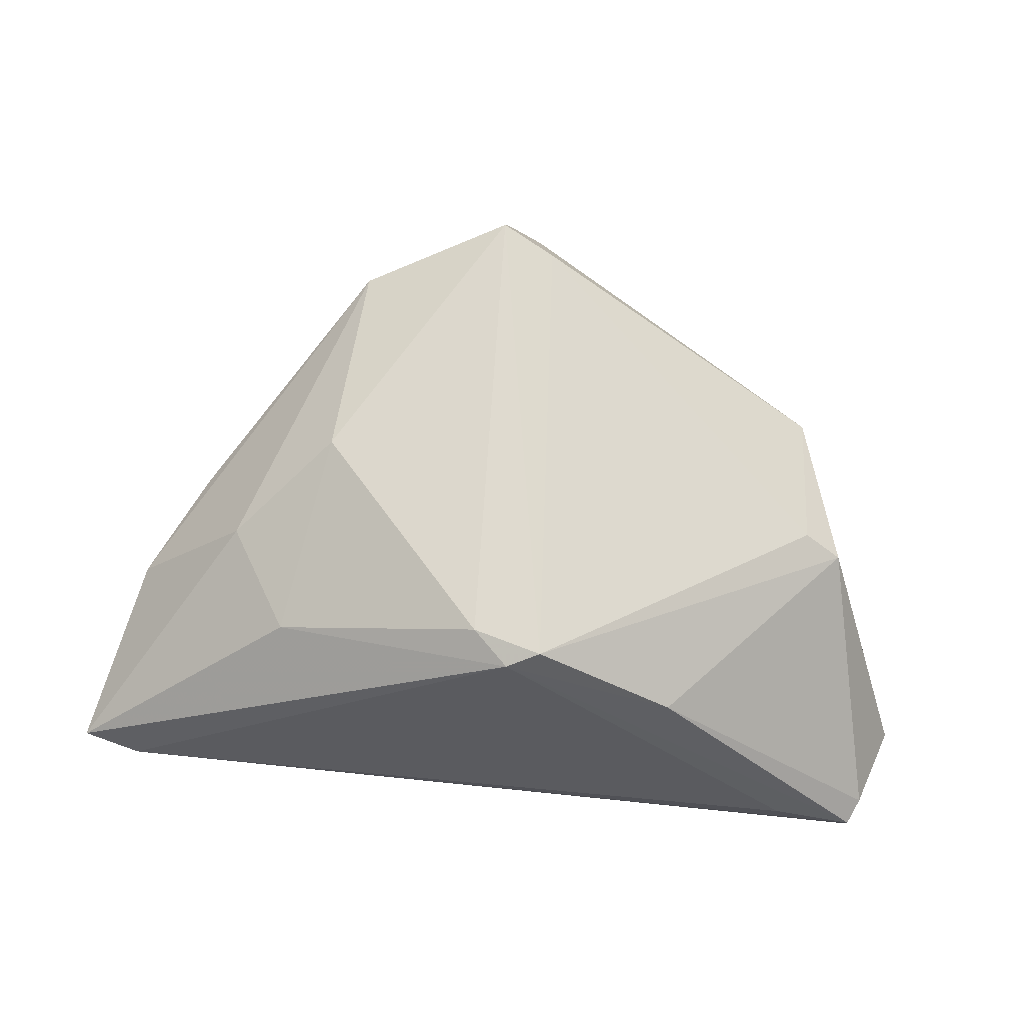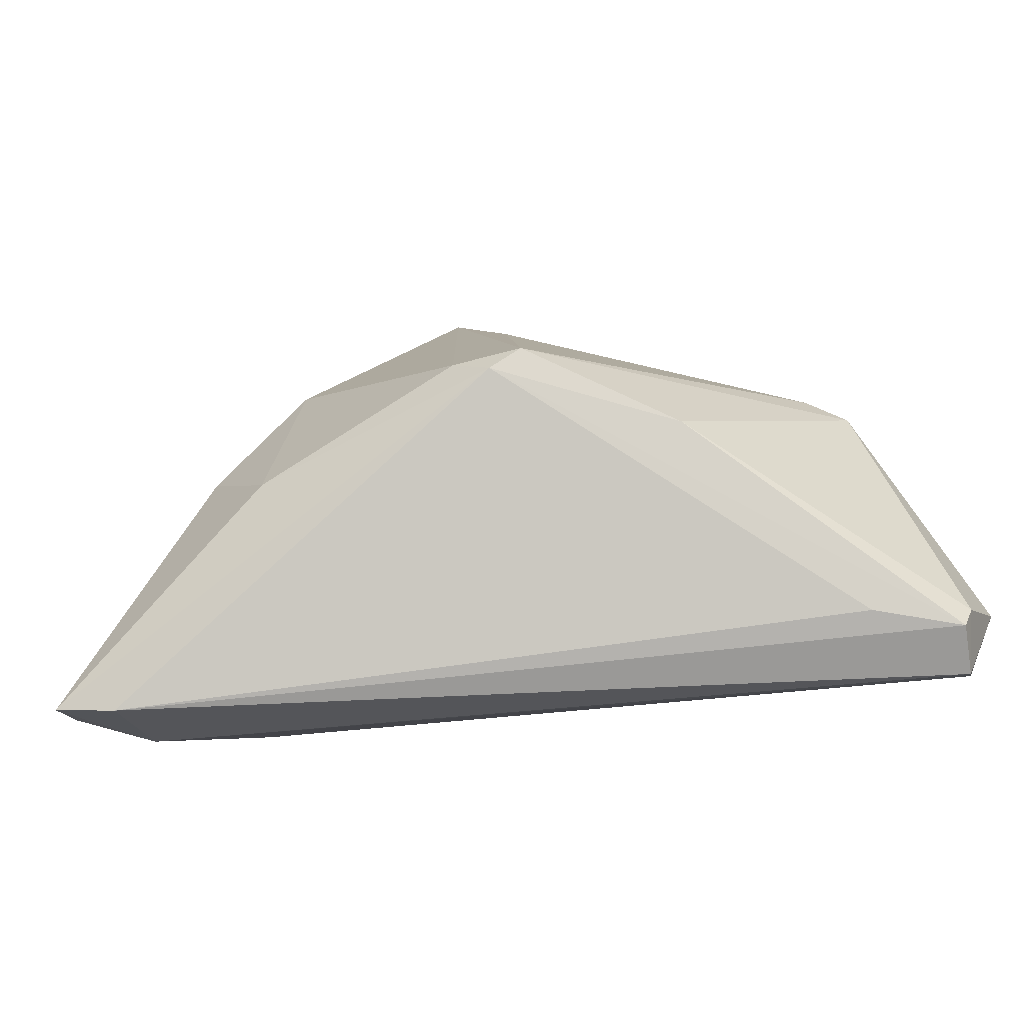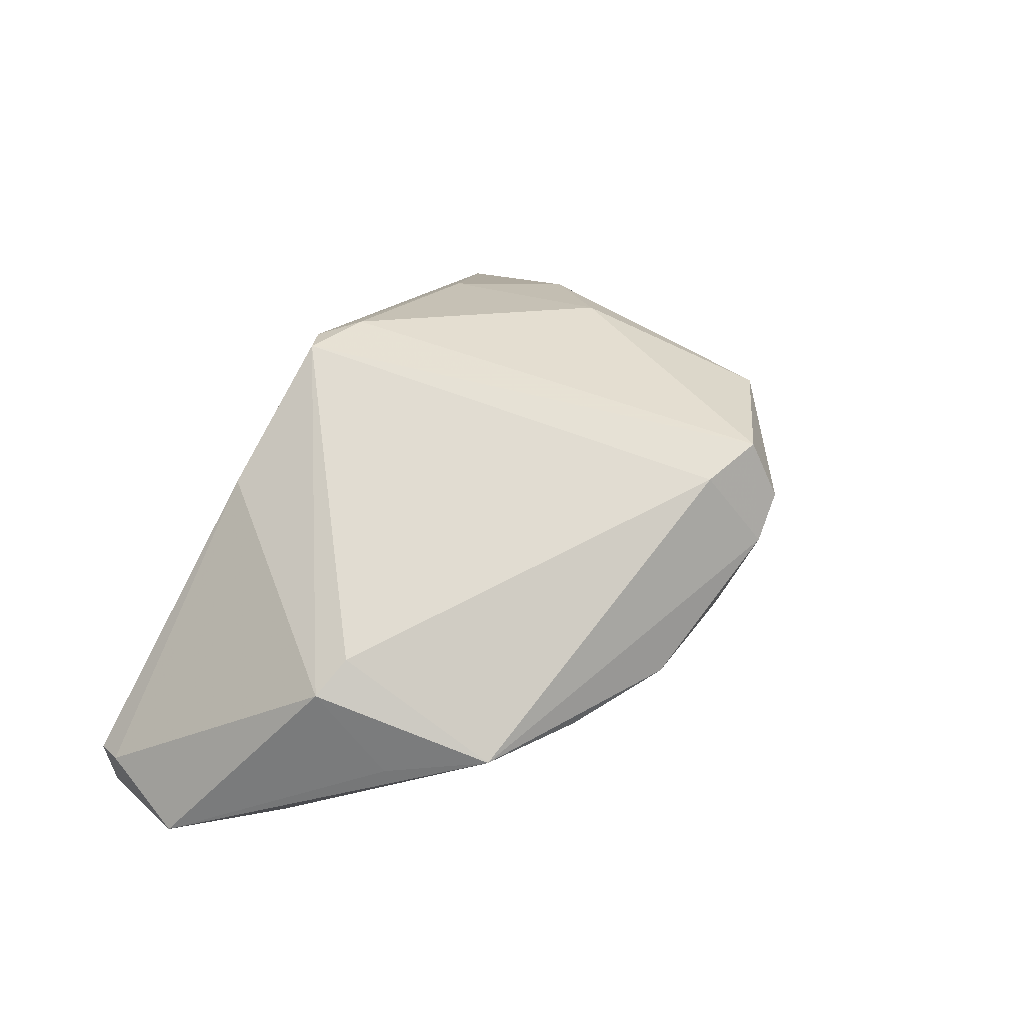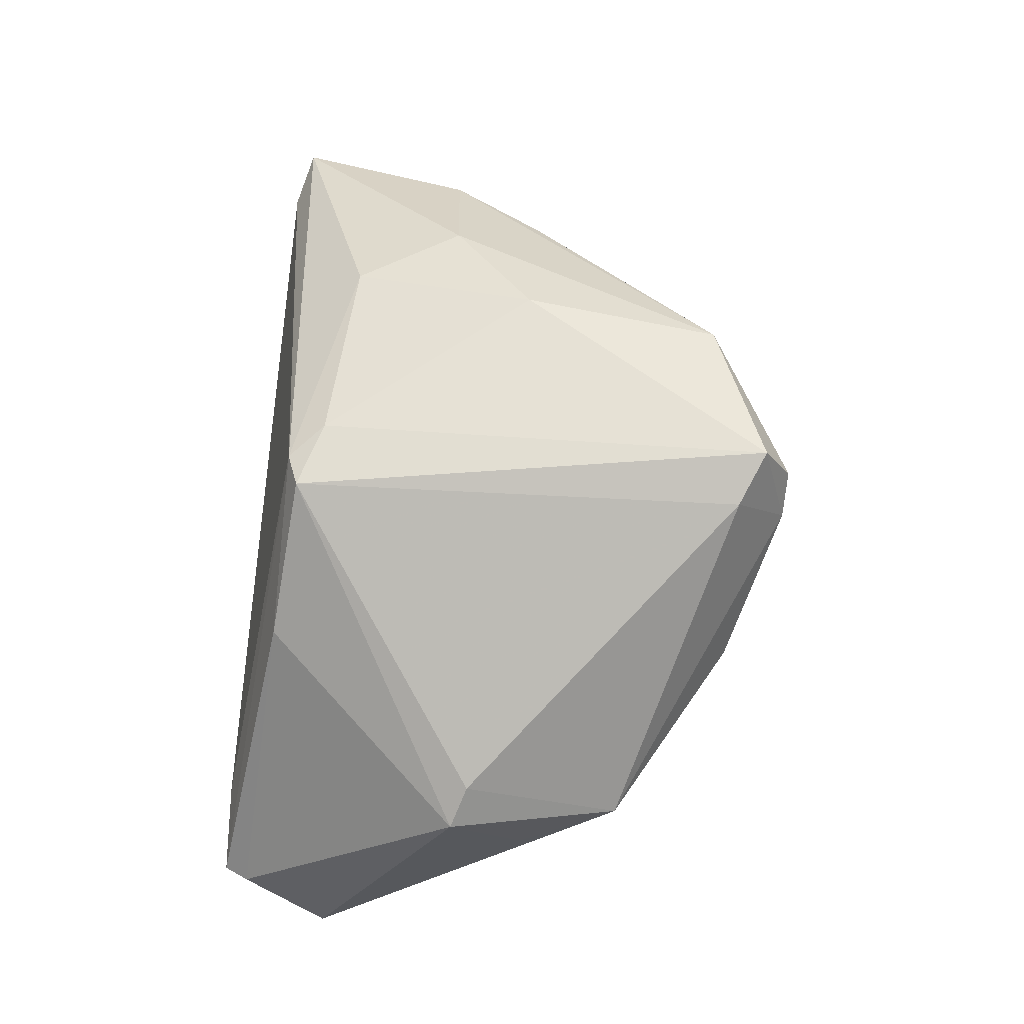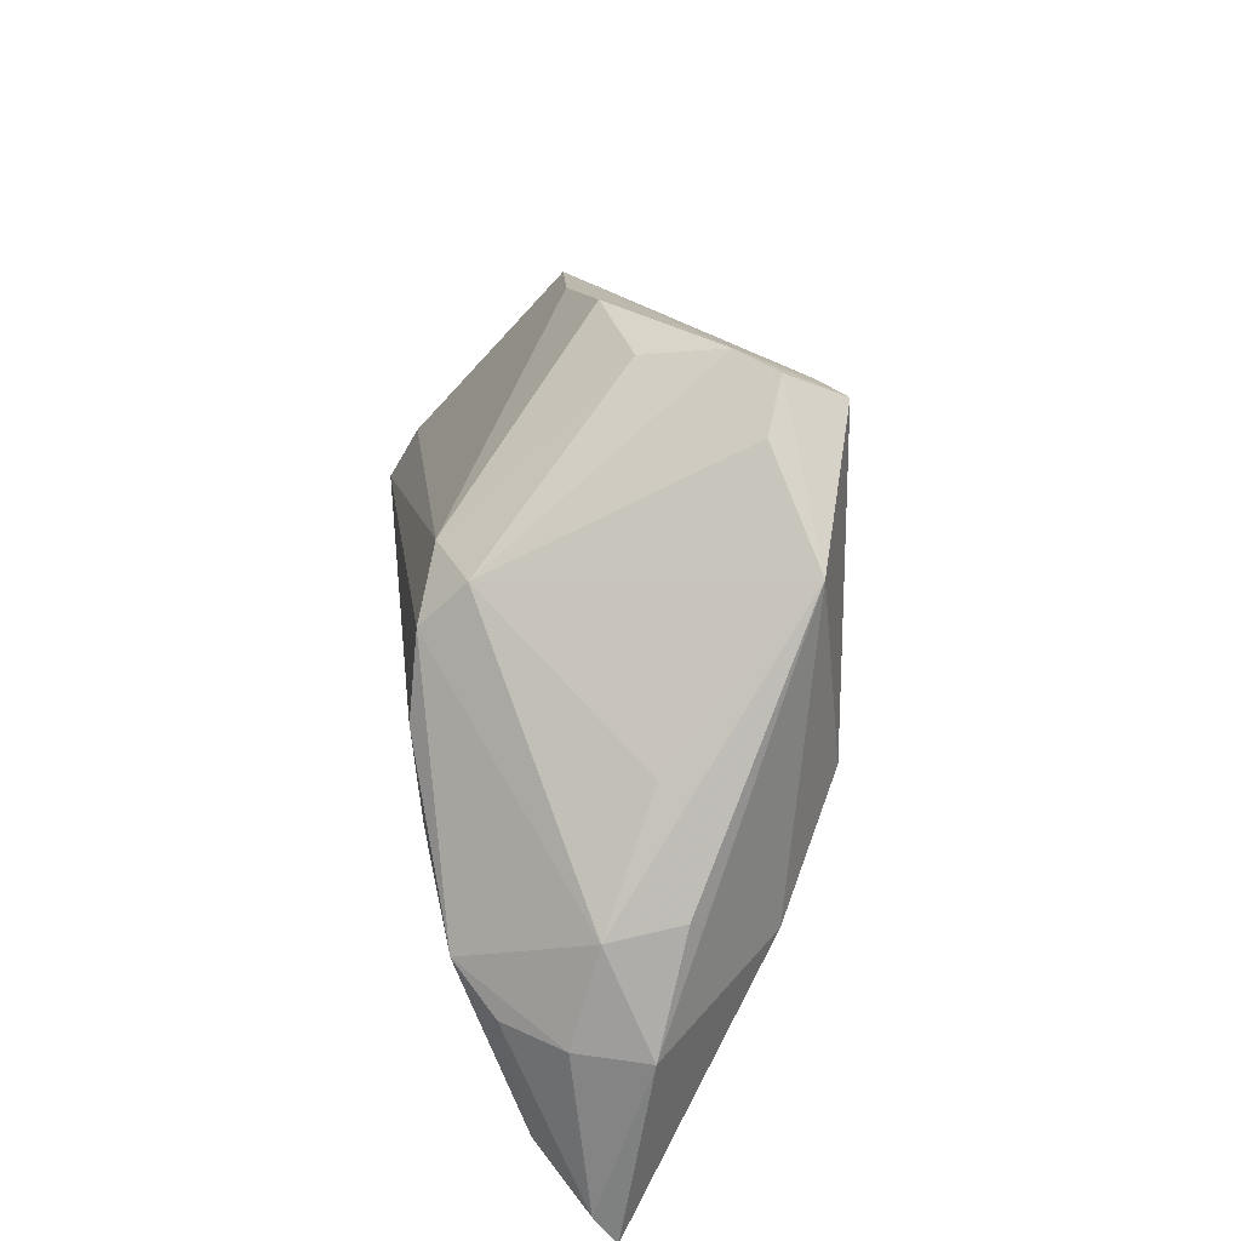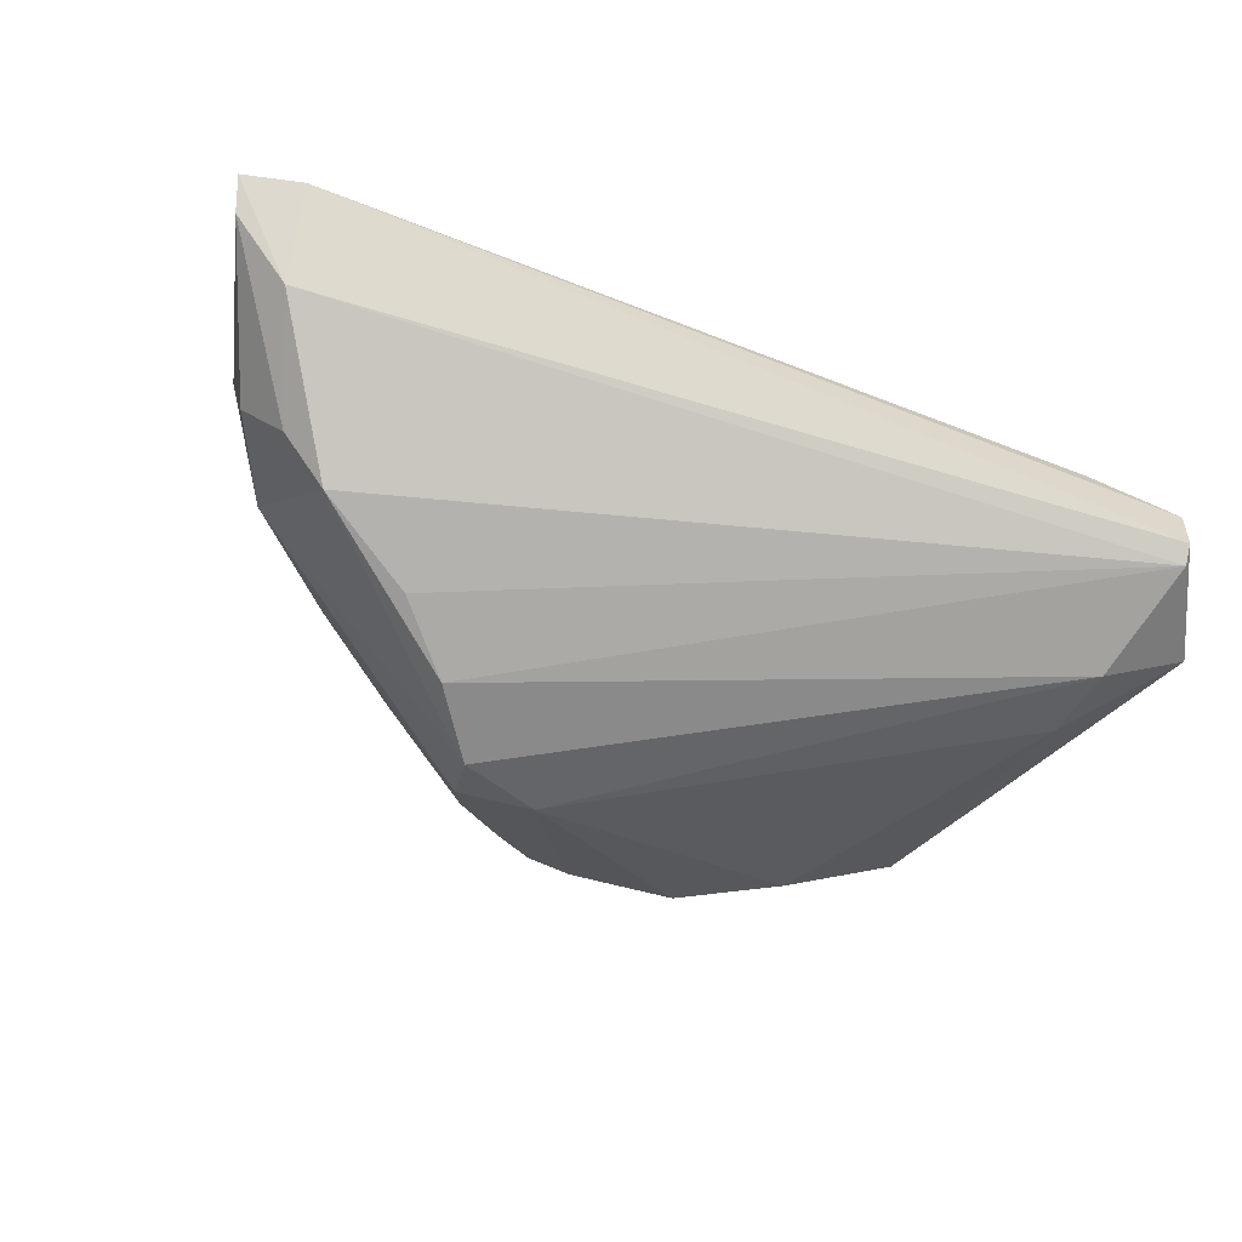
<metadata>
{"format":"obj","ext":"obj","renderer":"f3d","projection":"perspective","resolution":1024,"background":"white","views":[{"elev":69.6,"azim":4.7,"up":"+Z"},{"elev":-79.8,"azim":11.0,"up":"+Y"},{"elev":43.1,"azim":116.8,"up":"+Z"},{"elev":72.9,"azim":94.5,"up":"+Z"},{"elev":45.6,"azim":-96.8,"up":"+Y"},{"elev":-72.5,"azim":-20.2,"up":"+Z"}]}
</metadata>
<code>
v 0.04326 -0.004397 0.00417
v -0.02718 -0.02232 0.01258
v 0.01707 0.02928 -0.0001811
v 0.02796 0.02255 -0.002471
v 0.04546 -0.01813 -0.02287
v -0.04069 -0.01203 -0.01683
v -0.0121 0.01387 -0.02139
v -0.03131 0.01043 -0.0001548
v 0.03874 -0.002656 0.007054
v -0.0173 0.005716 -0.0229
v 0.05379 -0.0216 -0.01926
v -0.04689 -0.035 -0.007525
v 0.04976 -0.03198 -0.01523
v -0.02078 0.02448 0.01669
v -0.00346 0.03144 0.02177
v -0.04075 0.0004272 0.001723
v 0.03873 0.01635 -0.001804
v 0.04303 0.004402 -0.005218
v -0.04136 -0.0006127 -0.006749
v -0.0228 0.0004728 0.01904
v 0.02166 -0.0284 0.01156
v -0.03494 -0.008844 -0.02086
v 0.001568 -0.02764 0.02154
v 0.005462 -0.02615 0.0229
v -0.008805 0.03189 0.01289
v -0.04811 -0.01128 -0.002294
v -0.03446 -0.009827 0.01179
v -0.01173 0.01917 -0.0161
v 0.04824 -0.03383 -0.02201
v 0.04433 -0.01001 -0.01918
v 0.005211 0.03152 0.002063
v -0.003249 0.035 0.01505
v 0.002933 0.02849 0.01986
v 0.04835 -0.035 -0.01603
v 0.0384 -0.035 -0.01232
v -0.04592 -0.01099 -0.01043
v -0.0238 -0.001833 -0.02231
v -0.05379 -0.0333 -0.00662
v -0.003372 0.01714 -0.01876
v -0.0526 -0.02986 -0.009073
v 0.001055 0.03491 0.01093
v -0.0453 -0.02578 -0.0143
v -0.002583 -0.02355 0.02219
v 0.04855 -0.0317 -0.0229
f 14 20 15
f 41 17 3
f 39 5 7
f 43 24 15
f 15 20 43
f 27 14 26
f 20 14 27
f 7 22 19
f 32 14 15
f 15 41 32
f 31 41 3
f 3 39 31
f 5 39 30
f 30 17 11
f 11 5 30
f 11 17 18
f 33 9 17
f 33 41 15
f 17 41 33
f 15 24 33
f 24 9 33
f 17 9 1
f 1 18 17
f 11 18 1
f 1 9 24
f 7 5 10
f 10 22 7
f 24 43 23
f 12 35 23
f 12 23 38
f 38 27 26
f 26 40 38
f 2 43 20
f 20 27 2
f 27 38 2
f 2 23 43
f 2 38 23
f 26 14 16
f 16 19 26
f 14 19 16
f 8 19 14
f 14 32 25
f 17 30 4
f 4 30 39
f 3 17 4
f 4 39 3
f 11 1 13
f 13 29 11
f 34 35 12
f 12 29 34
f 29 13 34
f 34 23 35
f 36 19 22
f 26 19 36
f 36 40 26
f 42 29 12
f 12 38 42
f 42 38 40
f 44 42 22
f 29 42 44
f 44 10 5
f 44 5 11
f 11 29 44
f 28 32 41
f 28 25 32
f 41 31 28
f 28 39 7
f 28 31 39
f 7 19 28
f 19 8 28
f 28 8 14
f 14 25 28
f 21 1 24
f 21 13 1
f 21 34 13
f 24 23 21
f 23 34 21
f 6 36 22
f 40 36 6
f 22 42 6
f 6 42 40
f 22 10 37
f 37 44 22
f 10 44 37

</code>
